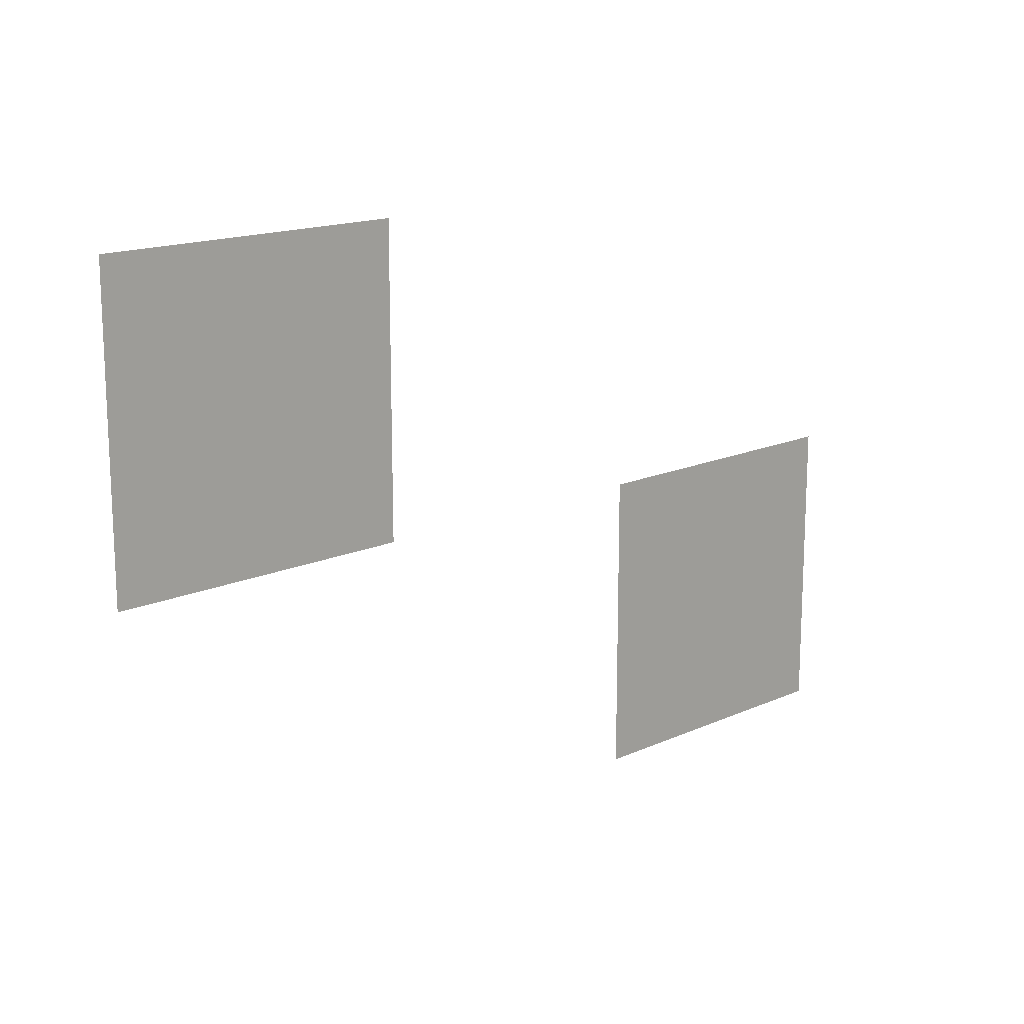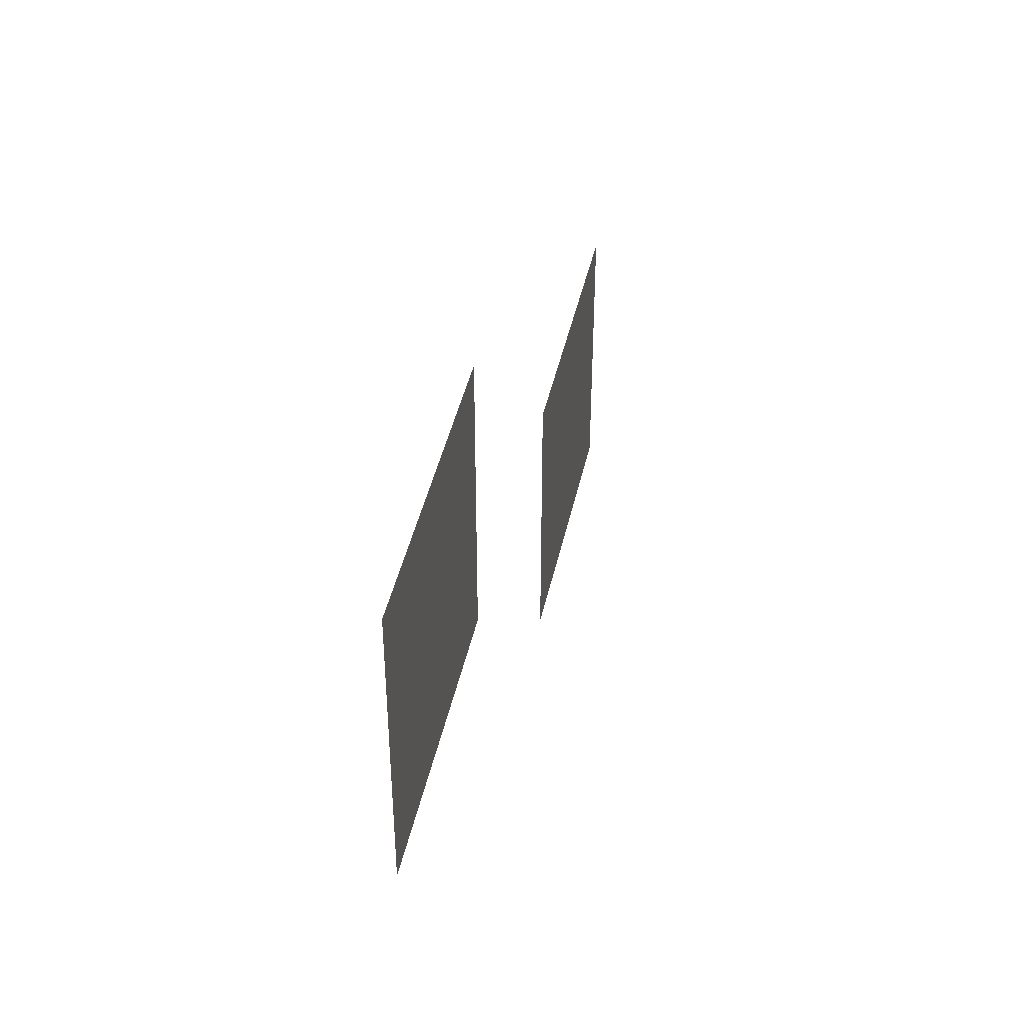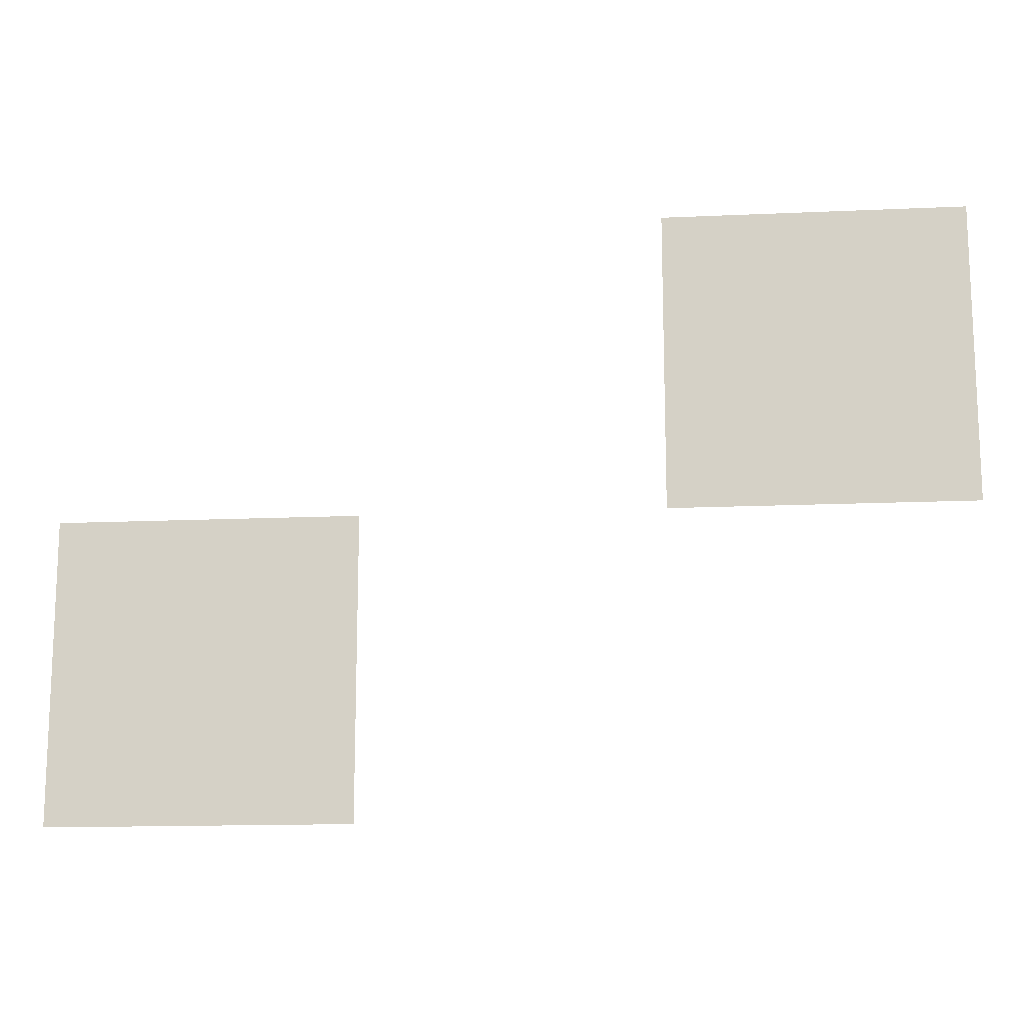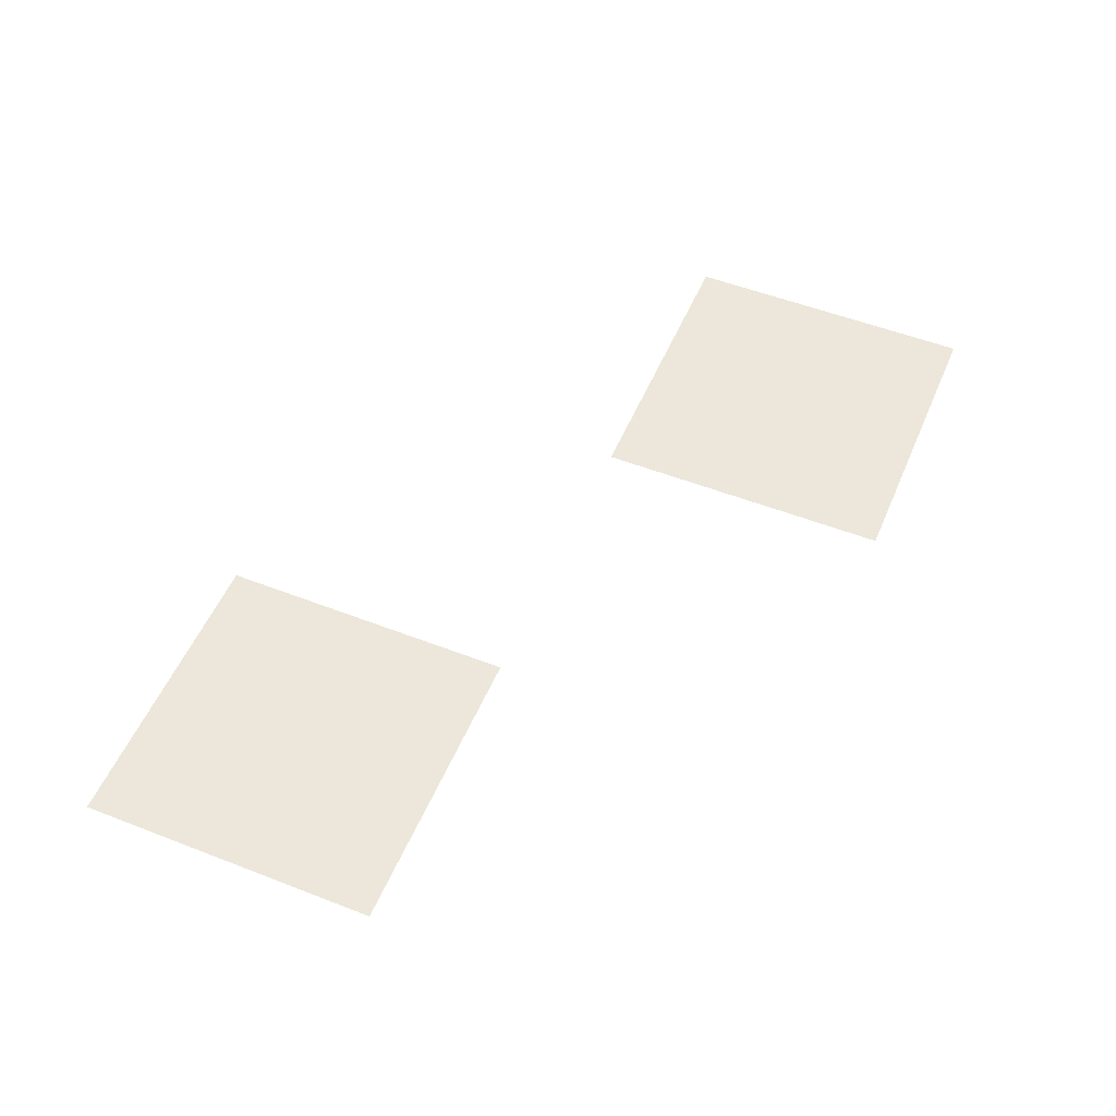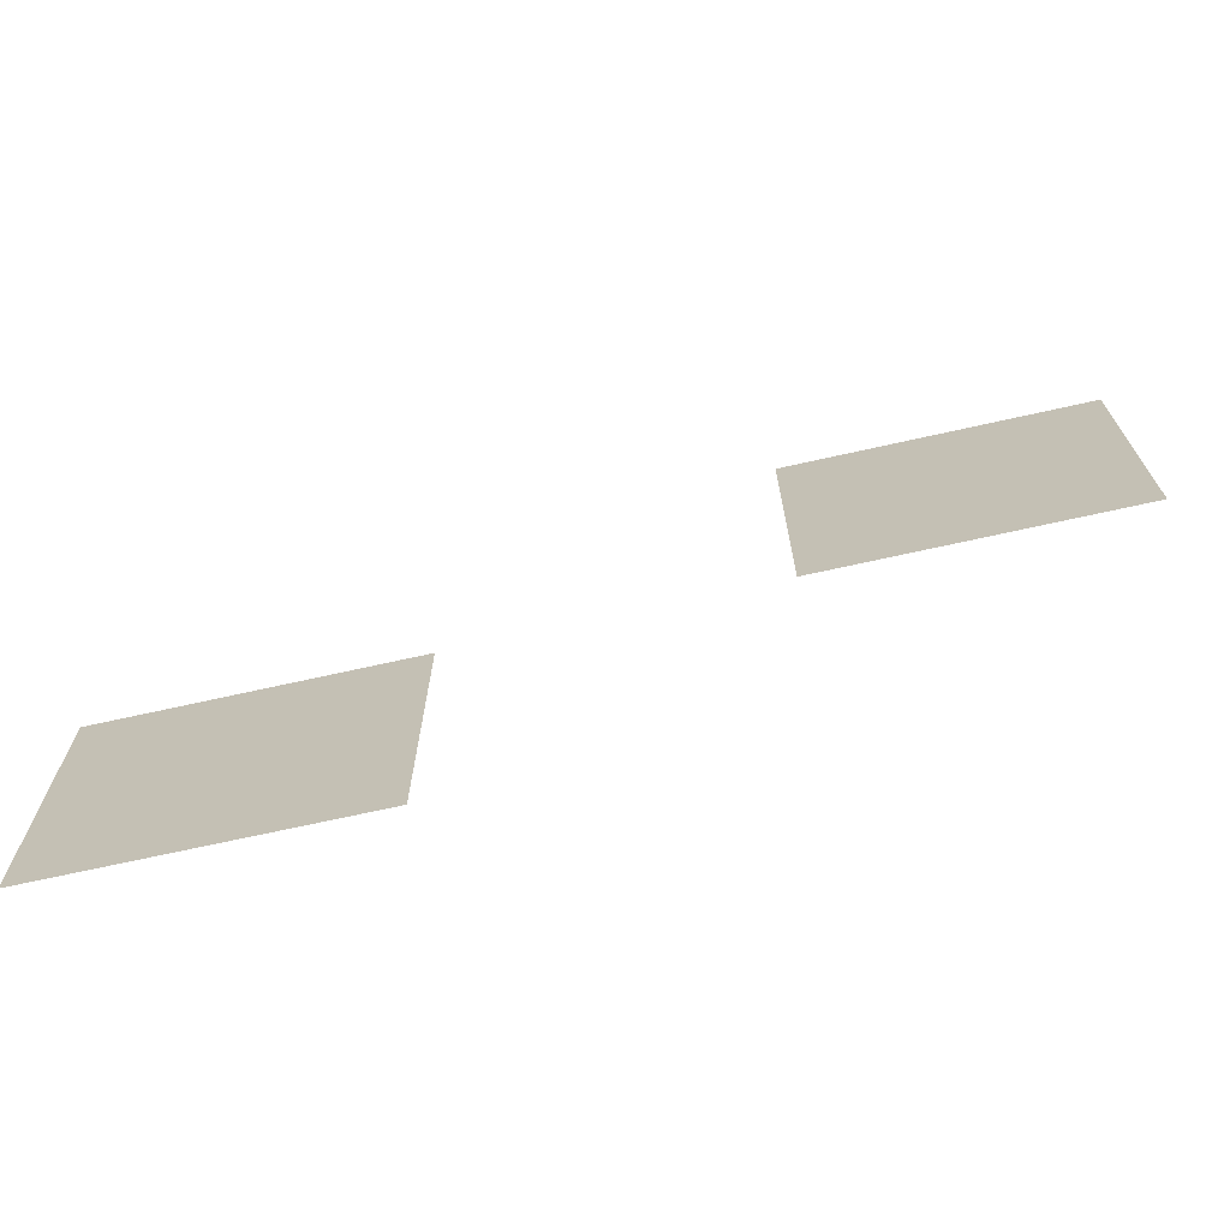
<metadata>
{"format":"obj","ext":"obj","renderer":"f3d","projection":"perspective","resolution":1024,"background":"white","views":[{"elev":15.8,"azim":-43.1,"up":"+Y"},{"elev":42.7,"azim":-77.9,"up":"+Y"},{"elev":-14.6,"azim":-174.4,"up":"+Y"},{"elev":52.7,"azim":112.7,"up":"+Z"},{"elev":-70.0,"azim":-167.4,"up":"+Y"}]}
</metadata>
<code>
v -26 -24 0
v -27 -24 0
v -27 -23 0
v -26 -23 0
v -24 -25 0
v -25 -25 0
v -25 -24 0
v -24 -24 0
g TestingMap2_mesh_0002
f 1 2 3 4
f 5 6 7 8

</code>
